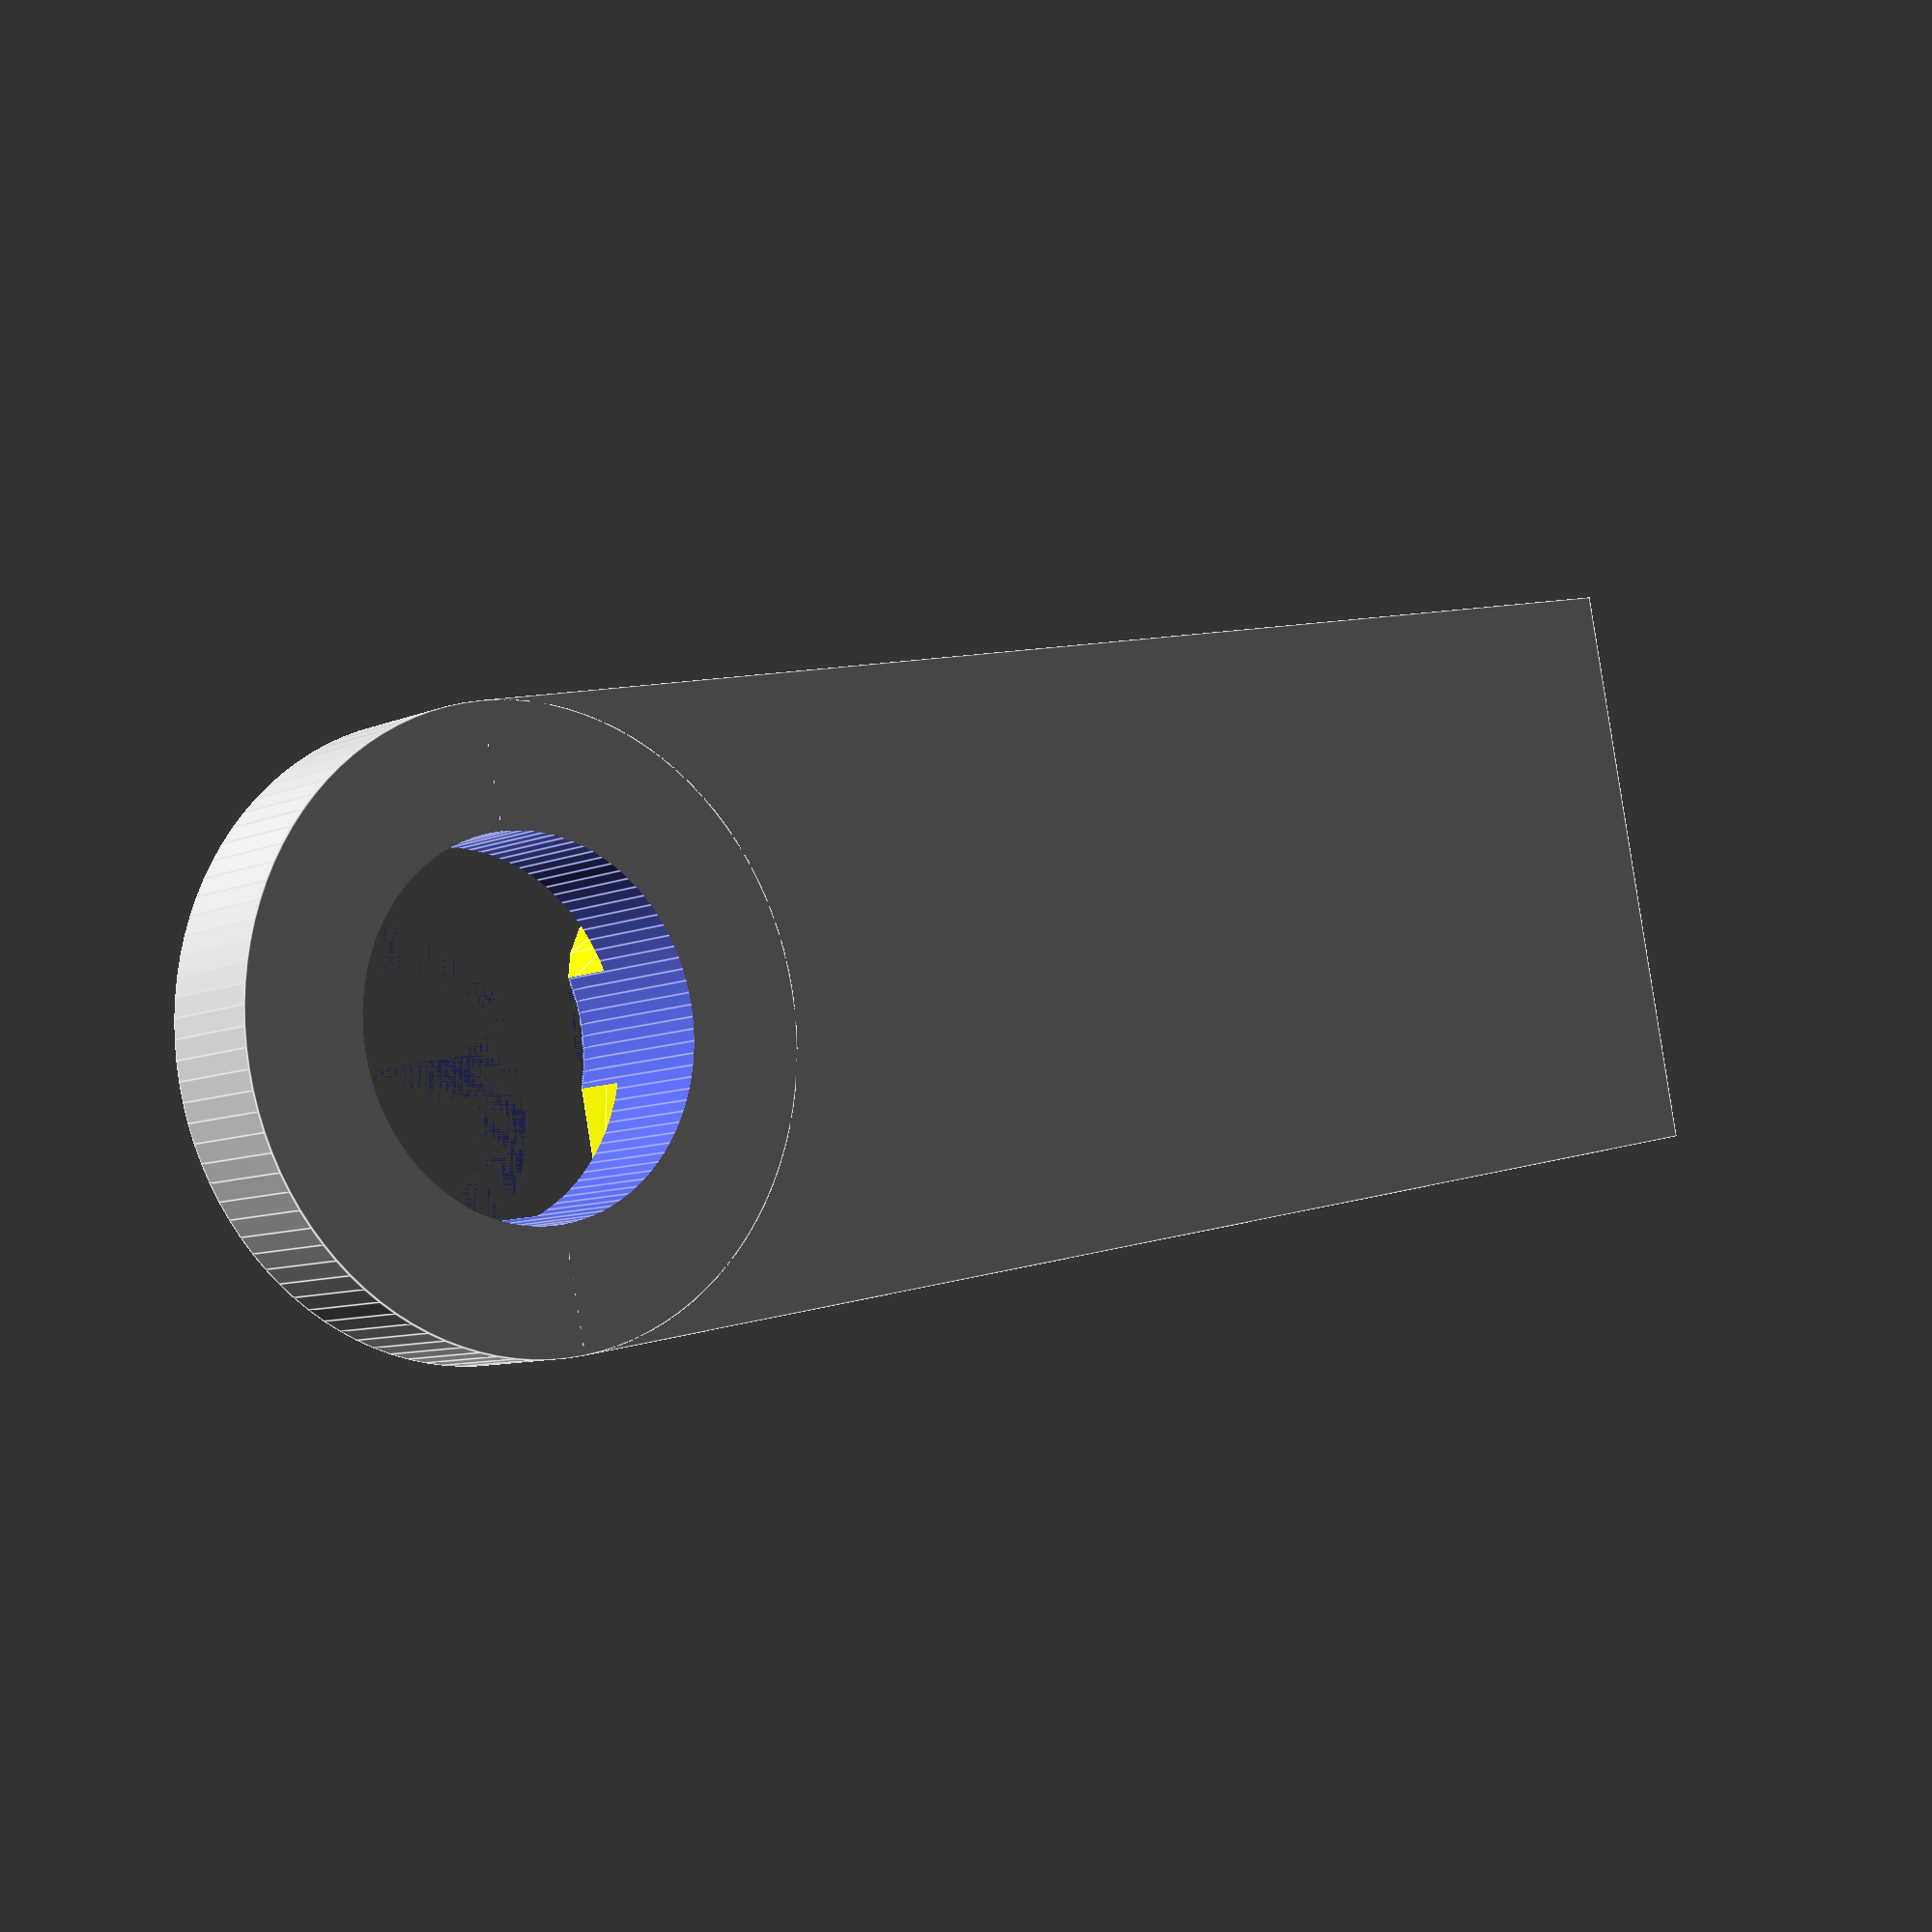
<openscad>
// Name plate generator. Feel free to edit any of the values!

// Your name
name = "Name";
chars = 4;

// The thicknes of the text (Amount text sticks up by)
textthick = 1;
// The height of the text, if looking down from the top
textheight = 7;

// Lenght of the flat part
length = (textheight*(2/3))*chars+1;
// Width of the flat part
width = 10;
// Thickness of the flat part
thickness = 2;

translate([-(length+width)/2, -width/2, 0]){
	difference(){
		union(){
			// Make the flat part
			cube([length + width/2, width, thickness]);
			
			translate([length + width/2, width/2, 0]){
				cylinder(r=width/2, h=thickness, $fn=100);
			}
			
			//Move above the flat part
			translate([1, width/2, thickness]){
				// Make the text 3d
				color("yellow") linear_extrude(textthick, convexity=10){
					// Draw the text
					text(name, textheight, valign="center", font="Ubuntu Mono, Bold");
				}
			}
		}
		
		translate([length + width/2, width/2, -1]){
			cylinder(r=width/2-thickness, h=thickness+2, $fn=100);
		}
	}
}
</openscad>
<views>
elev=8.3 azim=11.7 roll=140.9 proj=p view=edges
</views>
